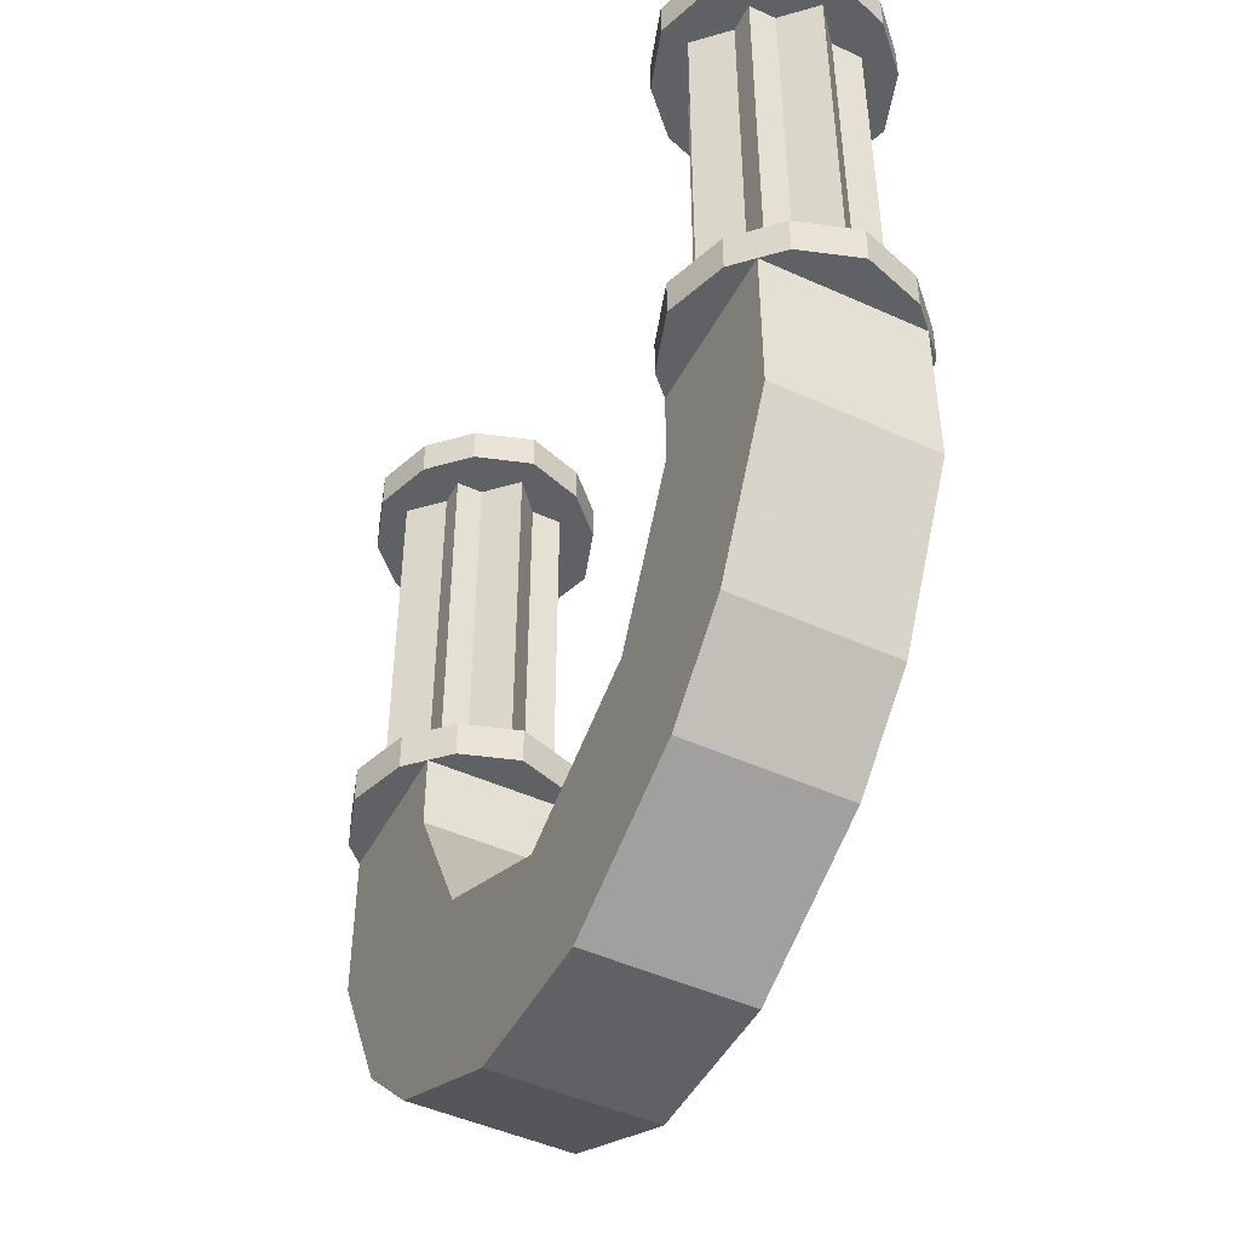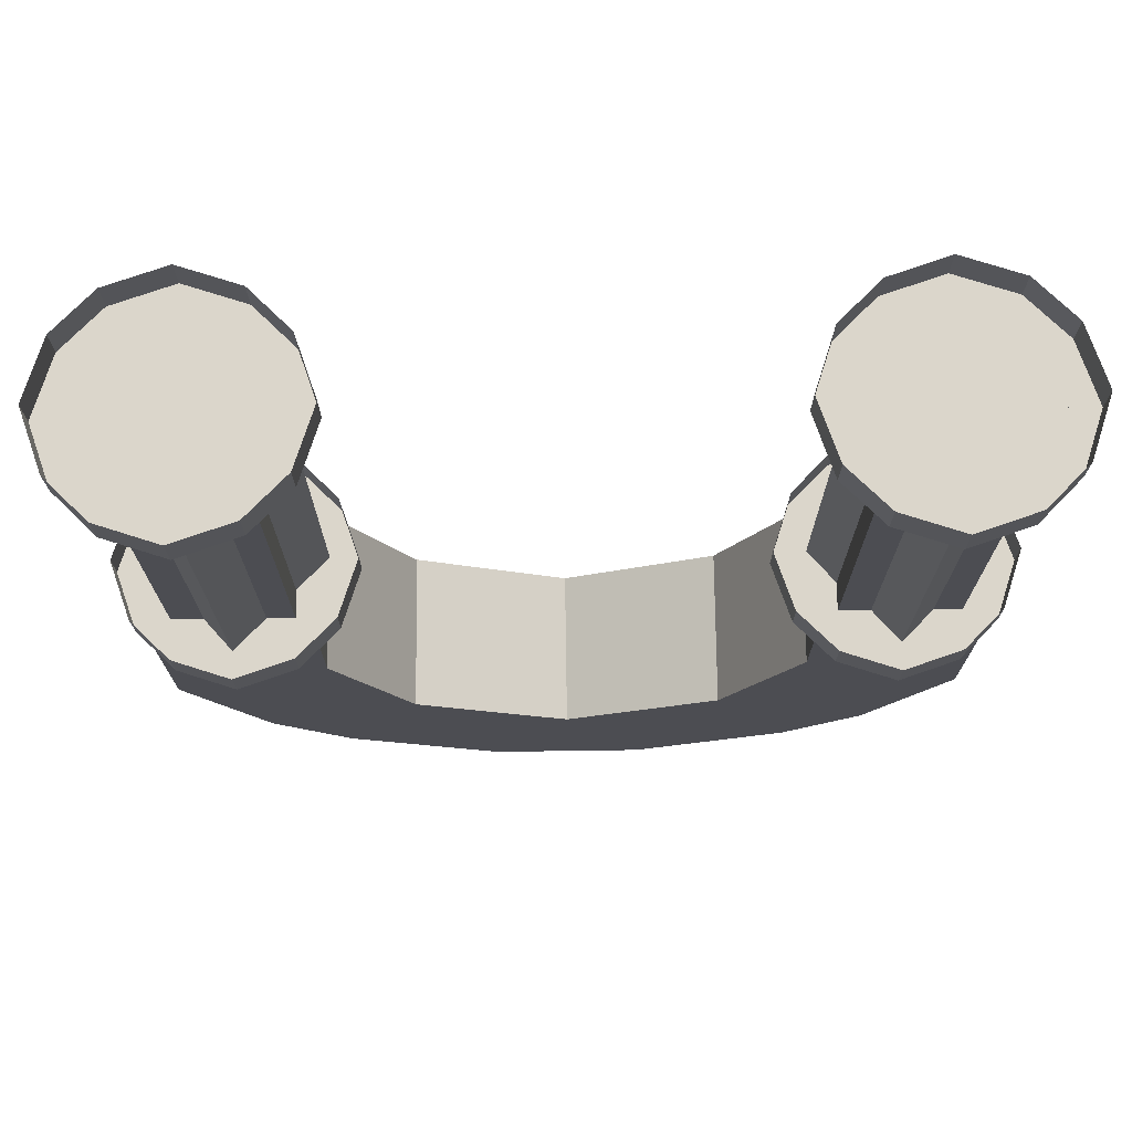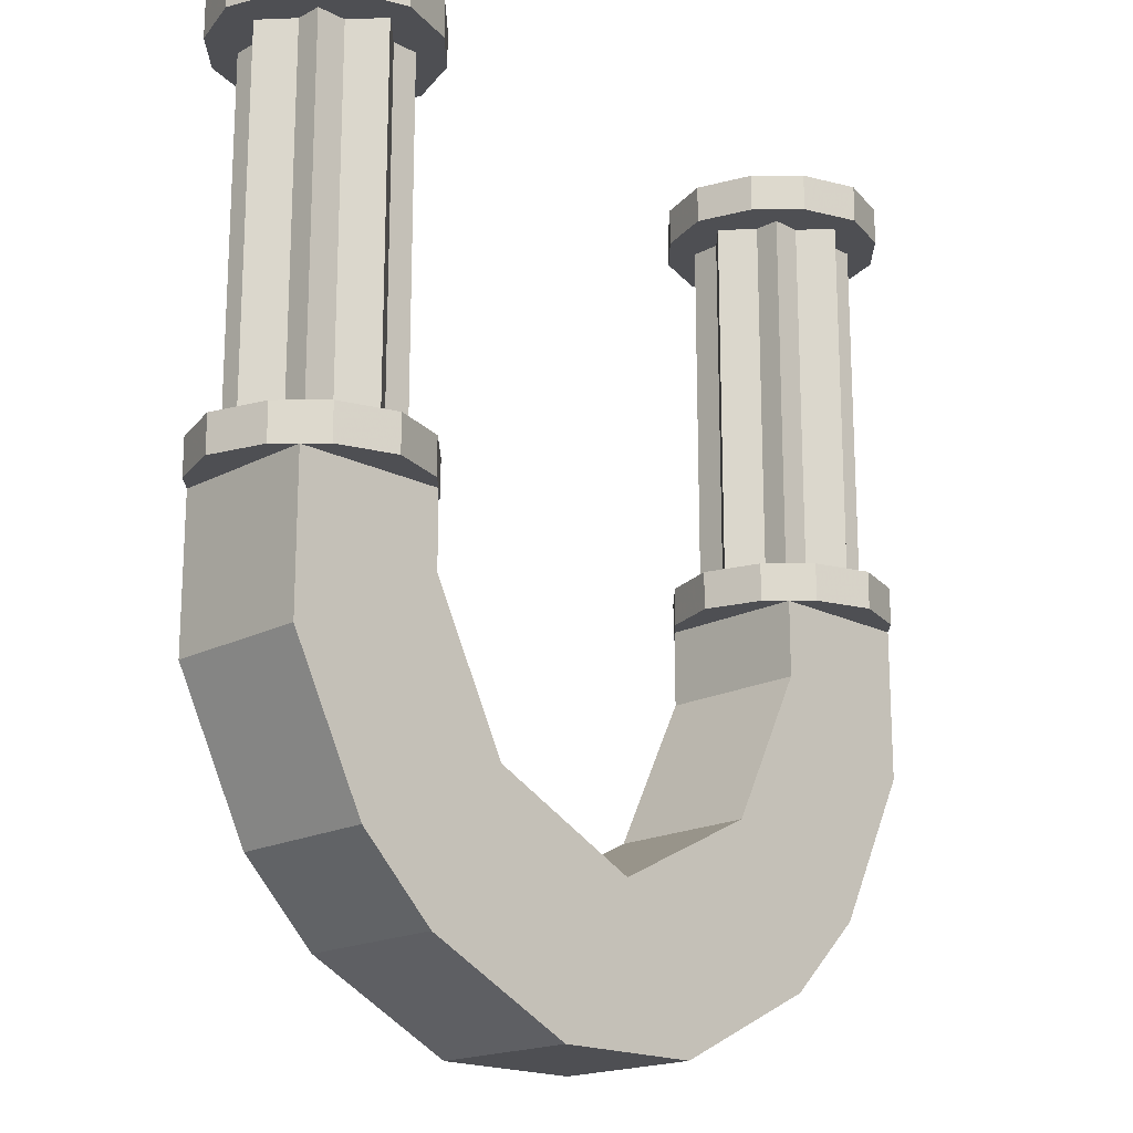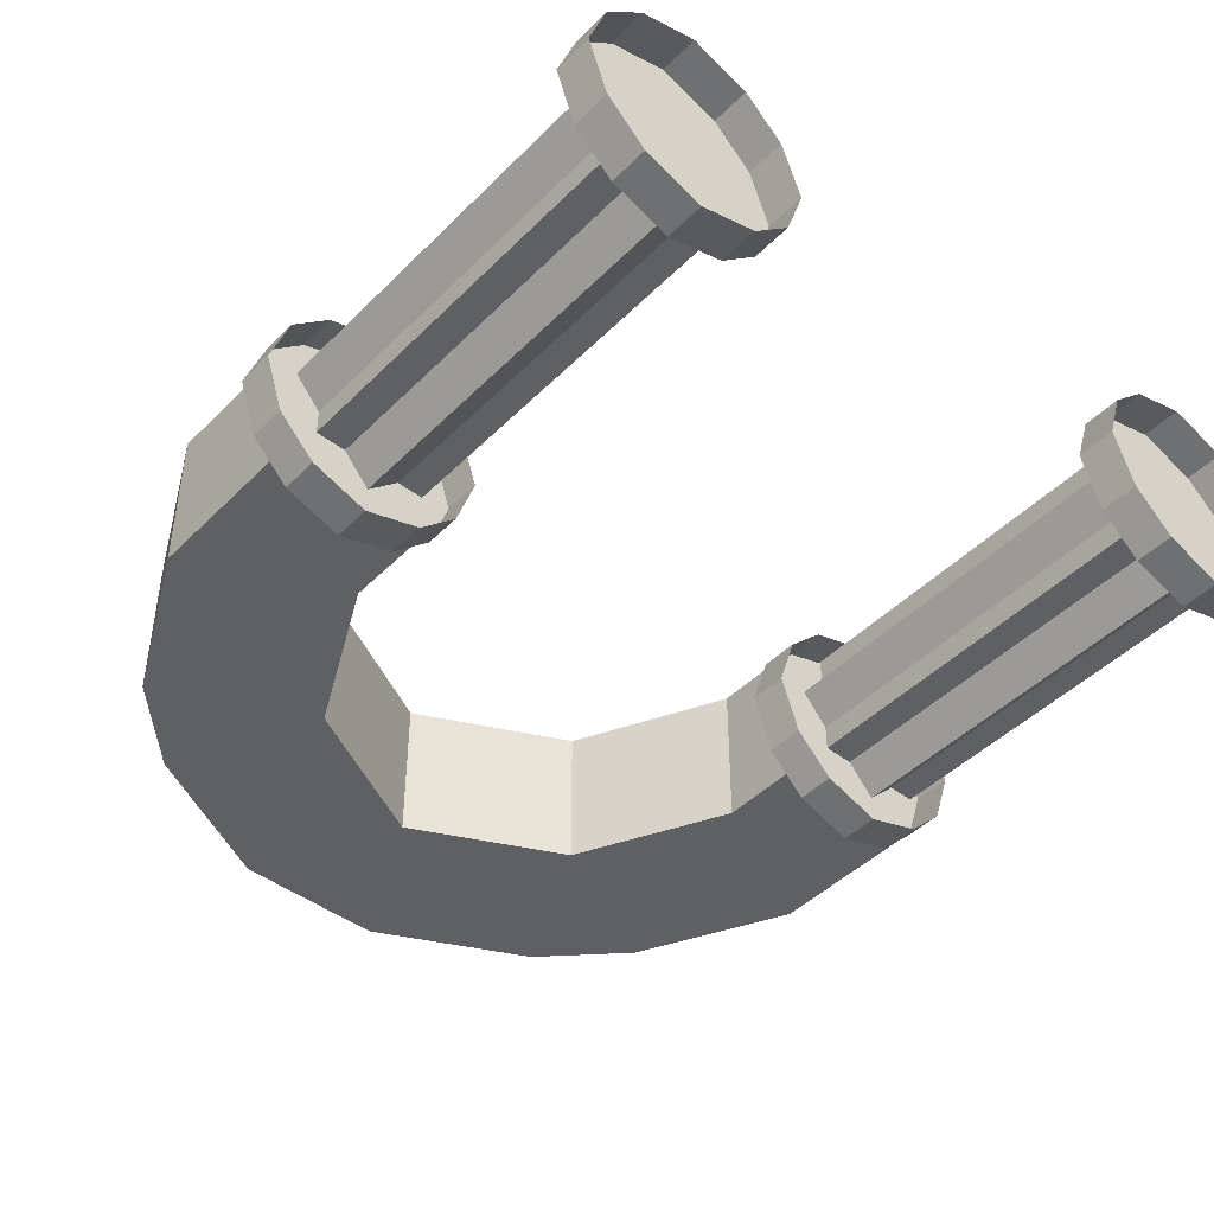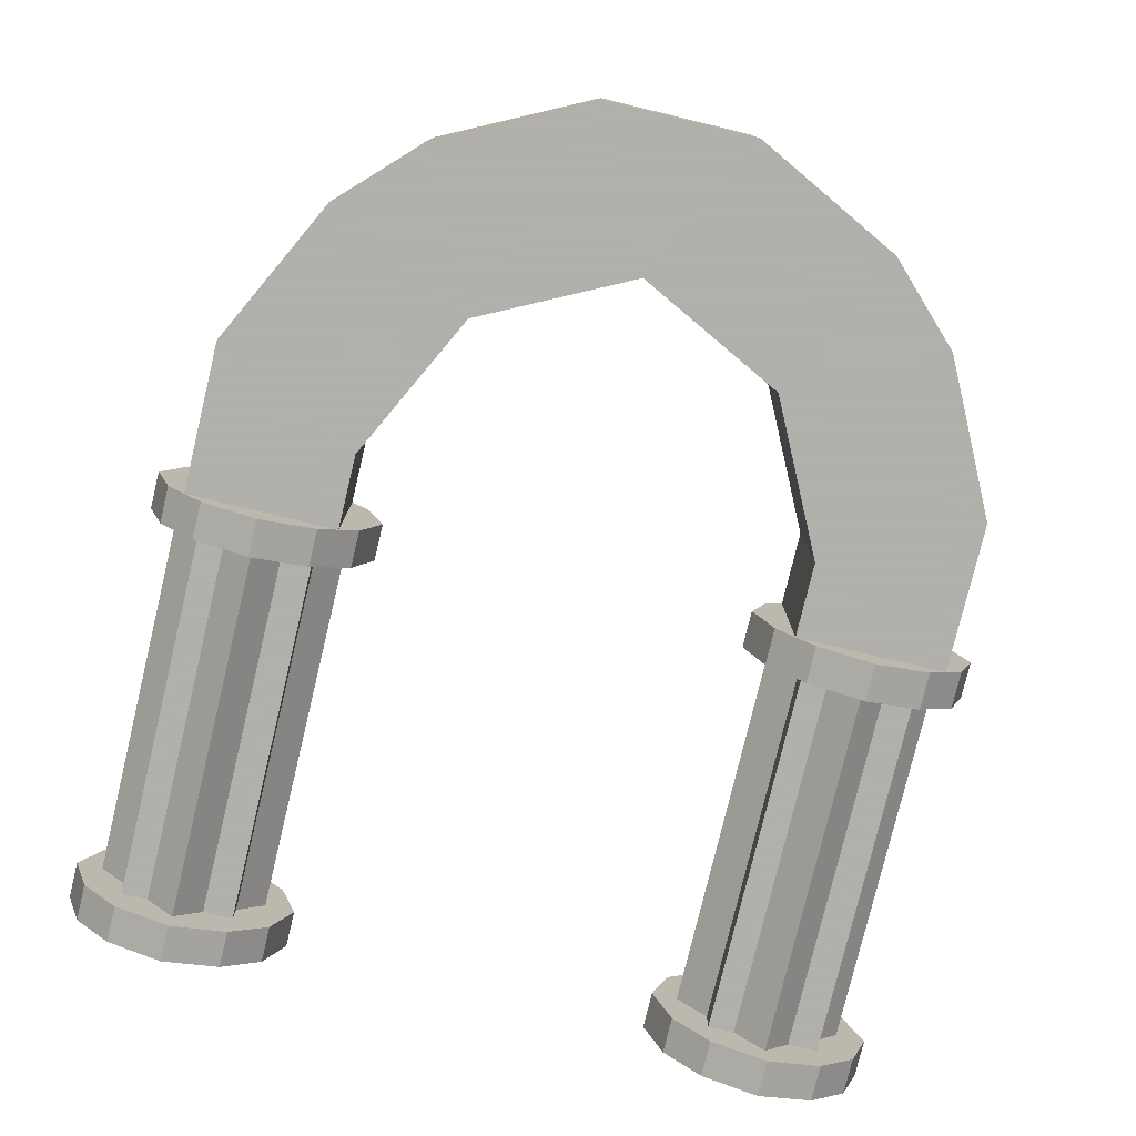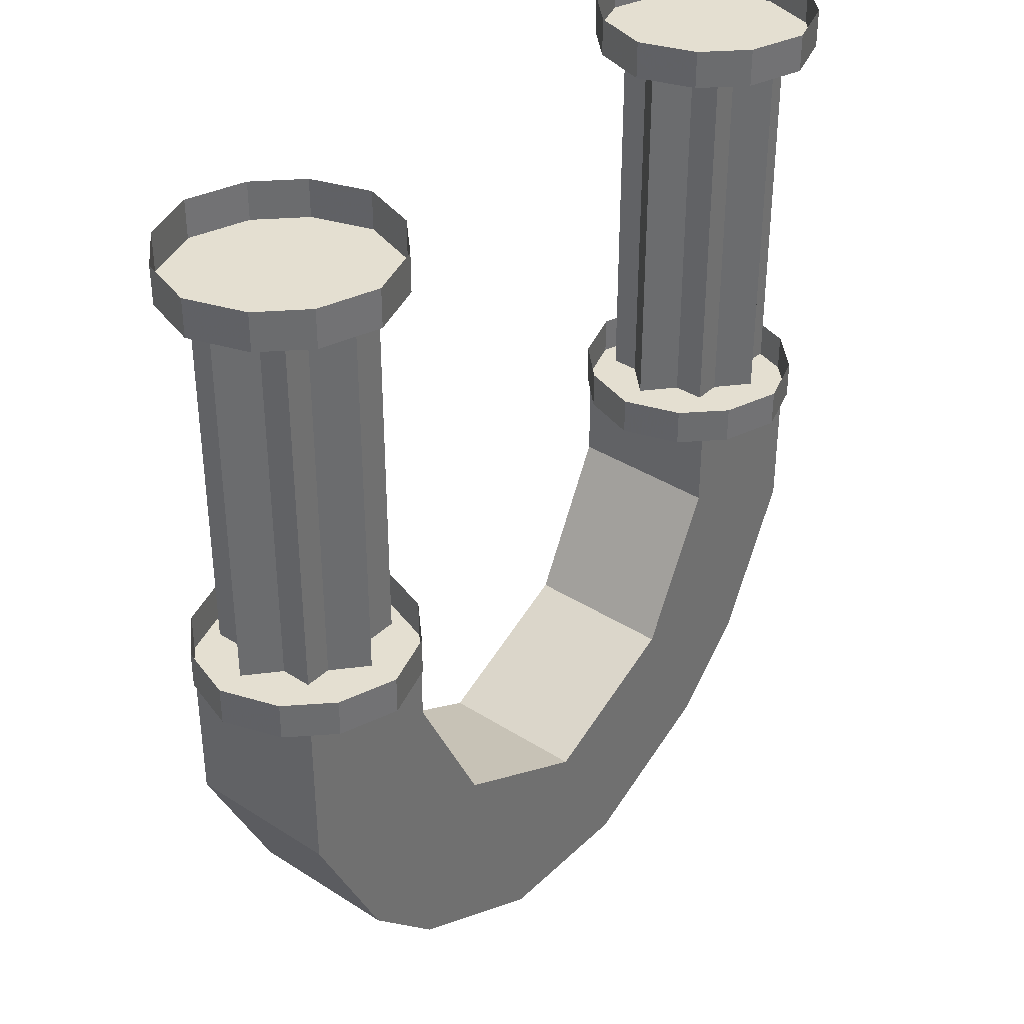
<metadata>
{"format":"obj","ext":"obj","renderer":"f3d","projection":"perspective","resolution":1024,"background":"white","views":[{"elev":-47.7,"azim":-117.0,"up":"+Y"},{"elev":73.6,"azim":179.2,"up":"+Y"},{"elev":-18.2,"azim":135.4,"up":"+Y"},{"elev":-45.0,"azim":138.8,"up":"+Z"},{"elev":-78.4,"azim":-13.5,"up":"+Z"},{"elev":36.8,"azim":-50.4,"up":"+Y"}]}
</metadata>
<code>
v -80 -10 -30
v -95 -10 -25
v -105 -10 -15
v -110 -10 0
v -105 -10 15
v -95 -10 25
v -80 -10 30
v -65 -10 25
v -55 -10 15
v -50 -10 0
v -55 -10 -15
v -65 -10 -25
v -80 0 -30
v -95 0 -25
v -105 0 -15
v -110 0 0
v -105 0 15
v -95 0 25
v -80 0 30
v -65 0 25
v -55 0 15
v -50 0 0
v -55 0 -15
v -65 0 -25
v -103 -10 0
v -95 -10 7
v -95 -110 7
v -103 -110 0
v -95 -10 15
v -88 -10 15
v -88 -110 15
v -95 -110 15
v -80 -10 -23
v -88 -10 -15
v -88 -110 -15
v -80 -110 -23
v -80 -10 22
v -73 -10 15
v -73 -110 15
v -80 -110 22
v -65 -10 -15
v -73 -10 -15
v -73 -110 -15
v -65 -110 -15
v -58 -10 0
v -65 -10 -8
v -65 -110 -8
v -58 -110 0
v -95 -10 -15
v -95 -10 -8
v -95 -110 -8
v -95 -110 -15
v -65 -10 15
v -65 -10 7
v -65 -110 7
v -65 -110 15
v -80 -120 -30
v -95 -120 -25
v -105 -120 -15
v -110 -120 0
v -105 -120 15
v -95 -120 25
v -80 -120 30
v -65 -120 25
v -55 -120 15
v -50 -120 0
v -55 -120 -15
v -65 -120 -25
v -80 -110 -30
v -95 -110 -25
v -105 -110 -15
v -110 -110 0
v -105 -110 15
v -95 -110 25
v -80 -110 30
v -65 -110 25
v -55 -110 15
v -50 -110 0
v -55 -110 -15
v -65 -110 -25
v 80 -10 -30
v 65 -10 -25
v 55 -10 -15
v 50 -10 0
v 55 -10 15
v 65 -10 25
v 80 -10 30
v 95 -10 25
v 105 -10 15
v 110 -10 0
v 105 -10 -15
v 95 -10 -25
v 80 0 -30
v 65 0 -25
v 55 0 -15
v 50 0 0
v 55 0 15
v 65 0 25
v 80 0 30
v 95 0 25
v 105 0 15
v 110 0 0
v 105 0 -15
v 95 0 -25
v 57 -10 0
v 65 -10 7
v 65 -110 7
v 57 -110 0
v 65 -10 15
v 72 -10 15
v 72 -110 15
v 65 -110 15
v 80 -10 -23
v 72 -10 -15
v 72 -110 -15
v 80 -110 -23
v 80 -10 22
v 87 -10 15
v 87 -110 15
v 80 -110 22
v 95 -10 -15
v 87 -10 -15
v 87 -110 -15
v 95 -110 -15
v 102 -10 0
v 95 -10 -8
v 95 -110 -8
v 102 -110 0
v 65 -10 -15
v 65 -10 -8
v 65 -110 -8
v 65 -110 -15
v 95 -10 15
v 95 -10 7
v 95 -110 7
v 95 -110 15
v 80 -120 -30
v 65 -120 -25
v 55 -120 -15
v 50 -120 0
v 55 -120 15
v 65 -120 25
v 80 -120 30
v 95 -120 25
v 105 -120 15
v 110 -120 0
v 105 -120 -15
v 95 -120 -25
v 80 -110 -30
v 65 -110 -25
v 55 -110 -15
v 50 -110 0
v 55 -110 15
v 65 -110 25
v 80 -110 30
v 95 -110 25
v 105 -110 15
v 110 -110 0
v 105 -110 -15
v 95 -110 -25
v 60 -140 20
v 100 -160 20
v 80 -200 20
v 40 -180 20
v 40 -180 -20
v 80 -200 -20
v 100 -160 -20
v 60 -140 -20
v 0 -200 -20
v 20 -240 -20
v 60 -220 -20
v 60 -220 20
v 20 -240 20
v 0 -200 20
v -40 -180 -20
v -60 -220 -20
v -20 -240 -20
v -20 -240 20
v -60 -220 20
v -40 -180 20
v -80 -200 20
v -100 -160 20
v -60 -140 20
v -60 -140 -20
v -100 -160 -20
v -80 -200 -20
v -100 -120 -20
v -100 -120 20
v -60 -120 -20
v -60 -120 20
v 100 -120 20
v 100 -120 -20
v 60 -120 20
v 60 -120 -20
f 1 2 3 4 5 6 7 8 9 10 11 12
f 13 14 2 1
f 14 15 3 2
f 15 16 4 3
f 16 17 5 4
f 17 18 6 5
f 18 19 7 6
f 19 20 8 7
f 20 21 9 8
f 21 22 10 9
f 22 23 11 10
f 23 24 12 11
f 24 13 1 12
f 25 26 27 28
f 29 30 31 32
f 33 34 35 36
f 37 38 39 40
f 41 42 43 44
f 45 46 47 48
f 49 50 51 52
f 53 54 55 56
f 26 29 32 27
f 46 41 44 47
f 34 49 52 35
f 50 25 28 51
f 30 37 40 31
f 38 53 56 39
f 54 45 48 55
f 42 33 36 43
f 57 58 59 60 61 62 63 64 65 66 67 68
f 69 70 58 57
f 70 71 59 58
f 71 72 60 59
f 72 73 61 60
f 73 74 62 61
f 74 75 63 62
f 75 76 64 63
f 76 77 65 64
f 77 78 66 65
f 78 79 67 66
f 79 80 68 67
f 80 69 57 68
f 81 82 83 84 85 86 87 88 89 90 91 92
f 93 94 82 81
f 94 95 83 82
f 95 96 84 83
f 96 97 85 84
f 97 98 86 85
f 98 99 87 86
f 99 100 88 87
f 100 101 89 88
f 101 102 90 89
f 102 103 91 90
f 103 104 92 91
f 104 93 81 92
f 105 106 107 108
f 109 110 111 112
f 113 114 115 116
f 117 118 119 120
f 121 122 123 124
f 125 126 127 128
f 129 130 131 132
f 133 134 135 136
f 106 109 112 107
f 126 121 124 127
f 114 129 132 115
f 130 105 108 131
f 110 117 120 111
f 118 133 136 119
f 134 125 128 135
f 122 113 116 123
f 137 138 139 140 141 142 143 144 145 146 147 148
f 149 150 138 137
f 150 151 139 138
f 151 152 140 139
f 152 153 141 140
f 153 154 142 141
f 154 155 143 142
f 155 156 144 143
f 156 157 145 144
f 157 158 146 145
f 158 159 147 146
f 159 160 148 147
f 160 149 137 148
f 161 162 163 164
f 165 166 167 168
f 169 170 171 165
f 164 172 173 174
f 175 176 177 169
f 174 178 179 180
f 180 181 182 183
f 184 185 186 175
f 185 187 188 182
f 189 184 183 190
f 162 191 192 167
f 161 164 165 168
f 184 175 180 183
f 186 185 182 181
f 163 162 167 166
f 164 174 169 165
f 175 169 174 180
f 172 163 166 171
f 176 186 181 179
f 173 172 171 170
f 177 176 179 178
f 178 173 170 177
f 193 161 168 194
f 172 164 163
f 166 165 171
f 170 169 177
f 178 174 173
f 181 180 179
f 176 175 186
f 183 182 188 190
f 189 187 185 184
f 168 167 192 194
f 193 191 162 161

</code>
